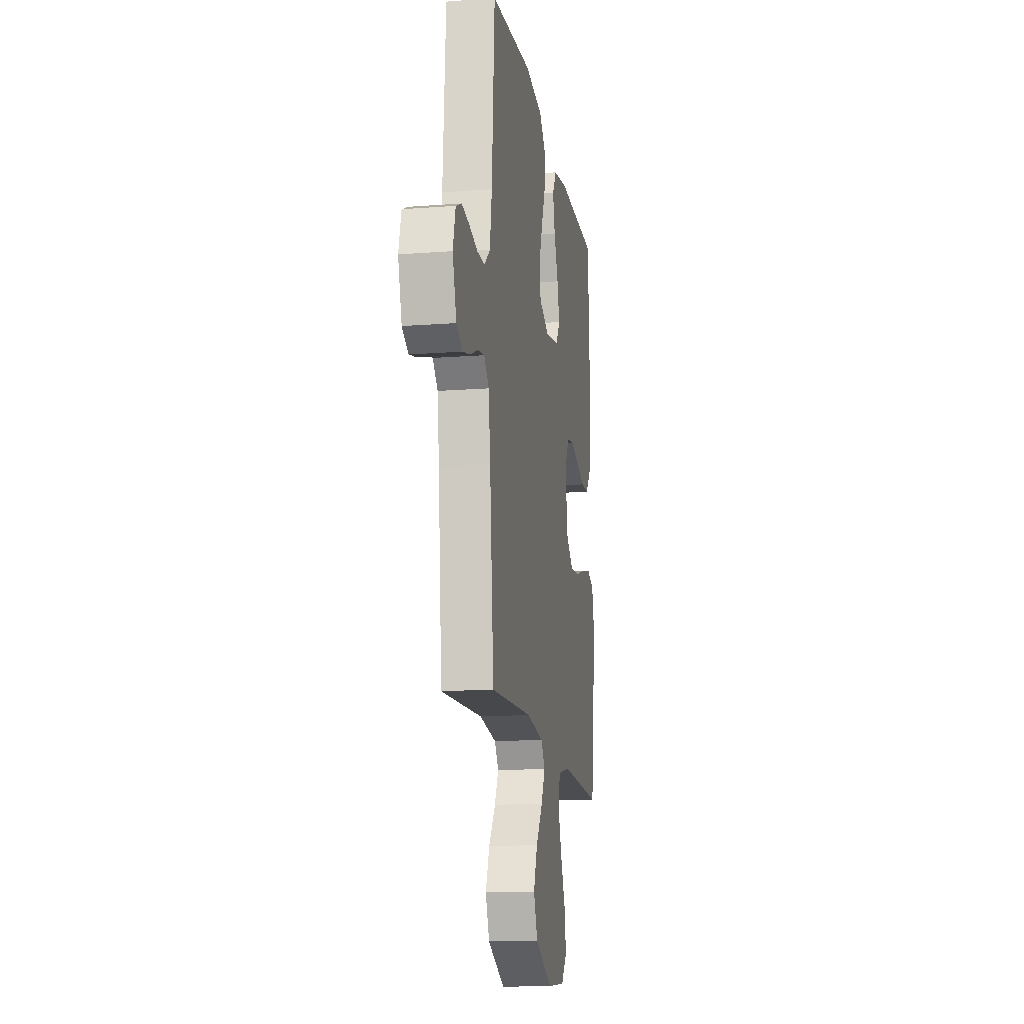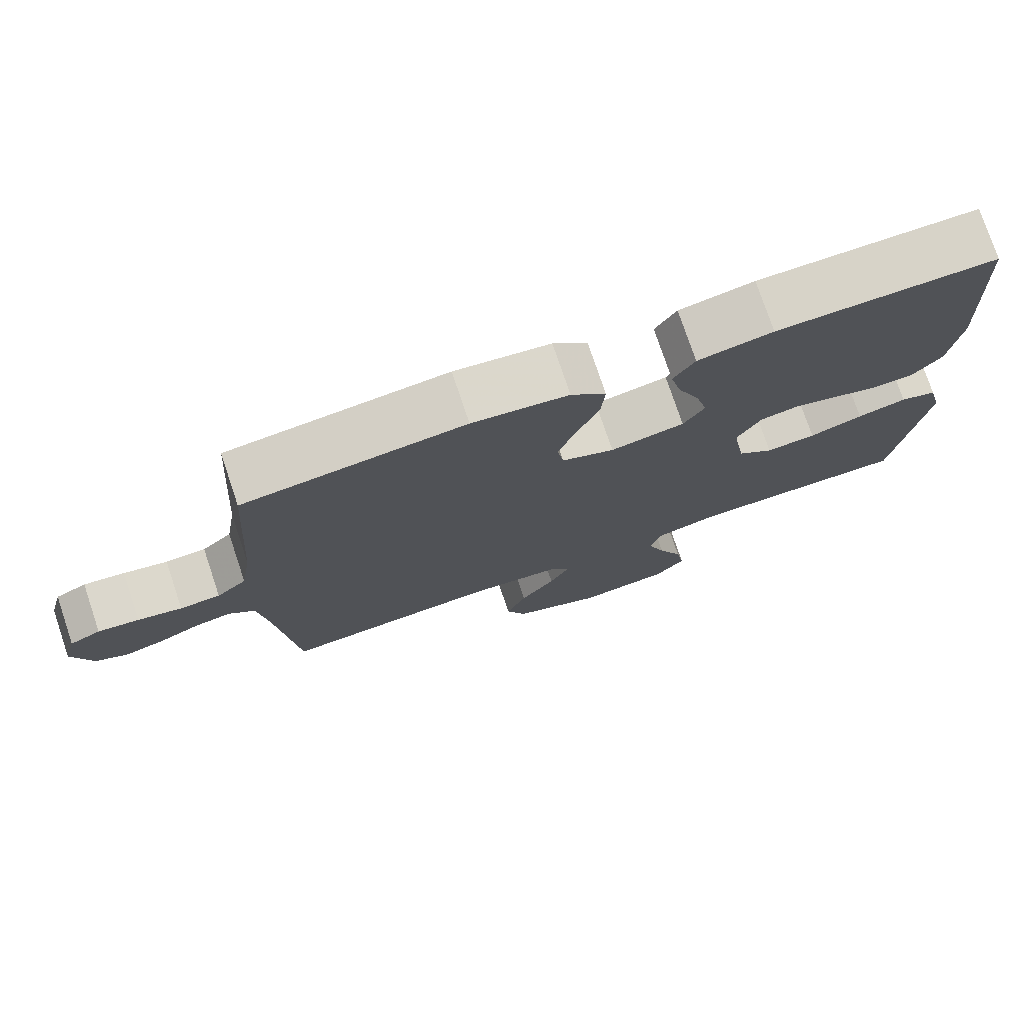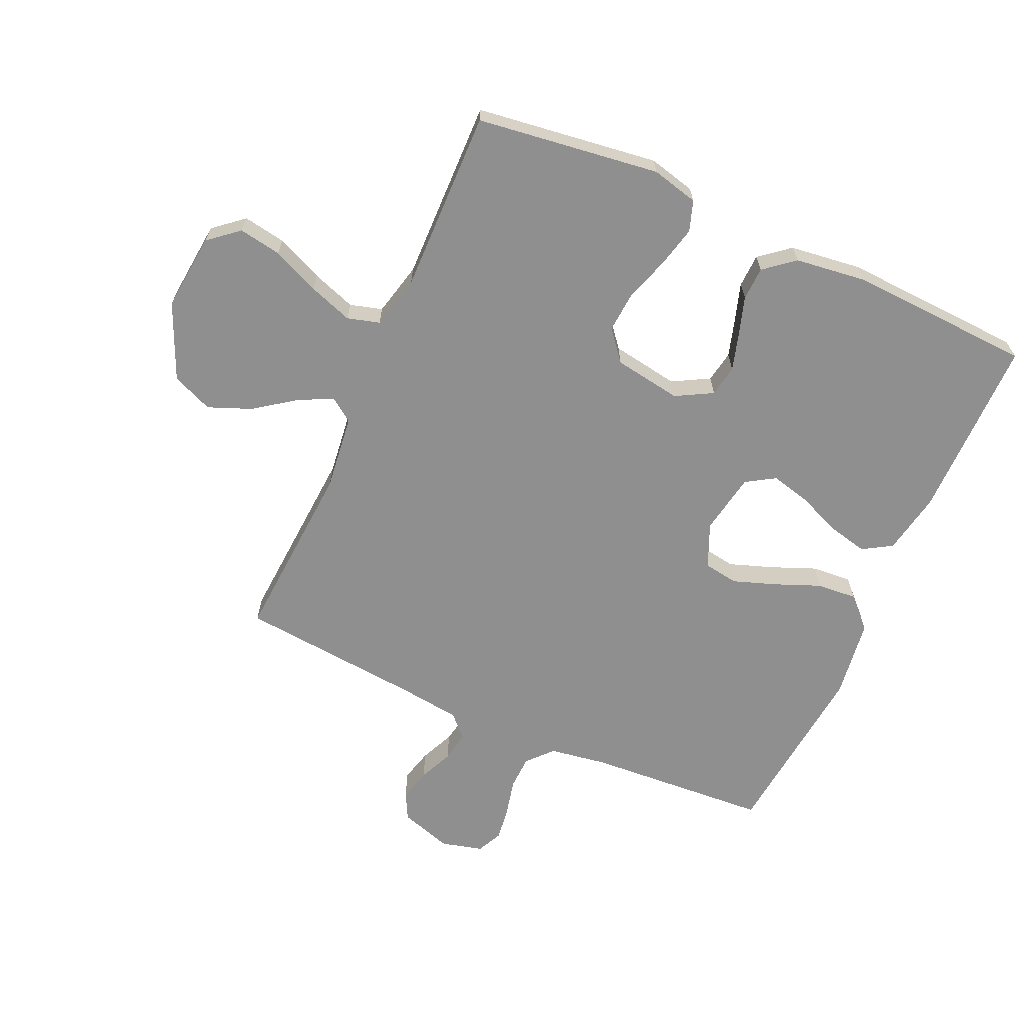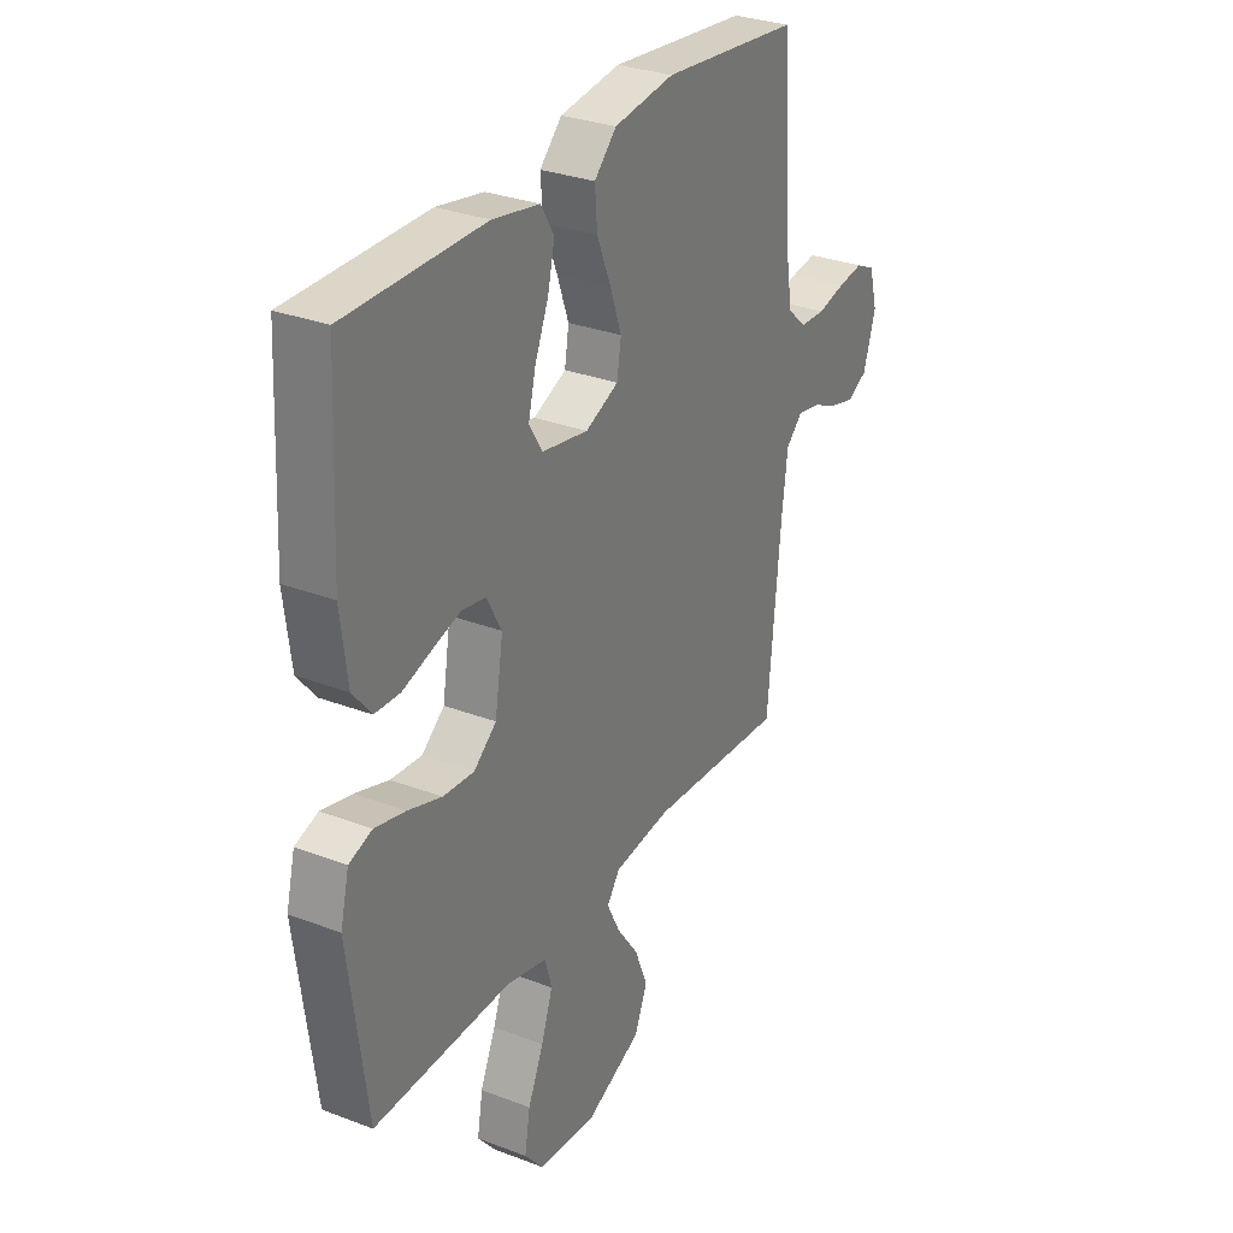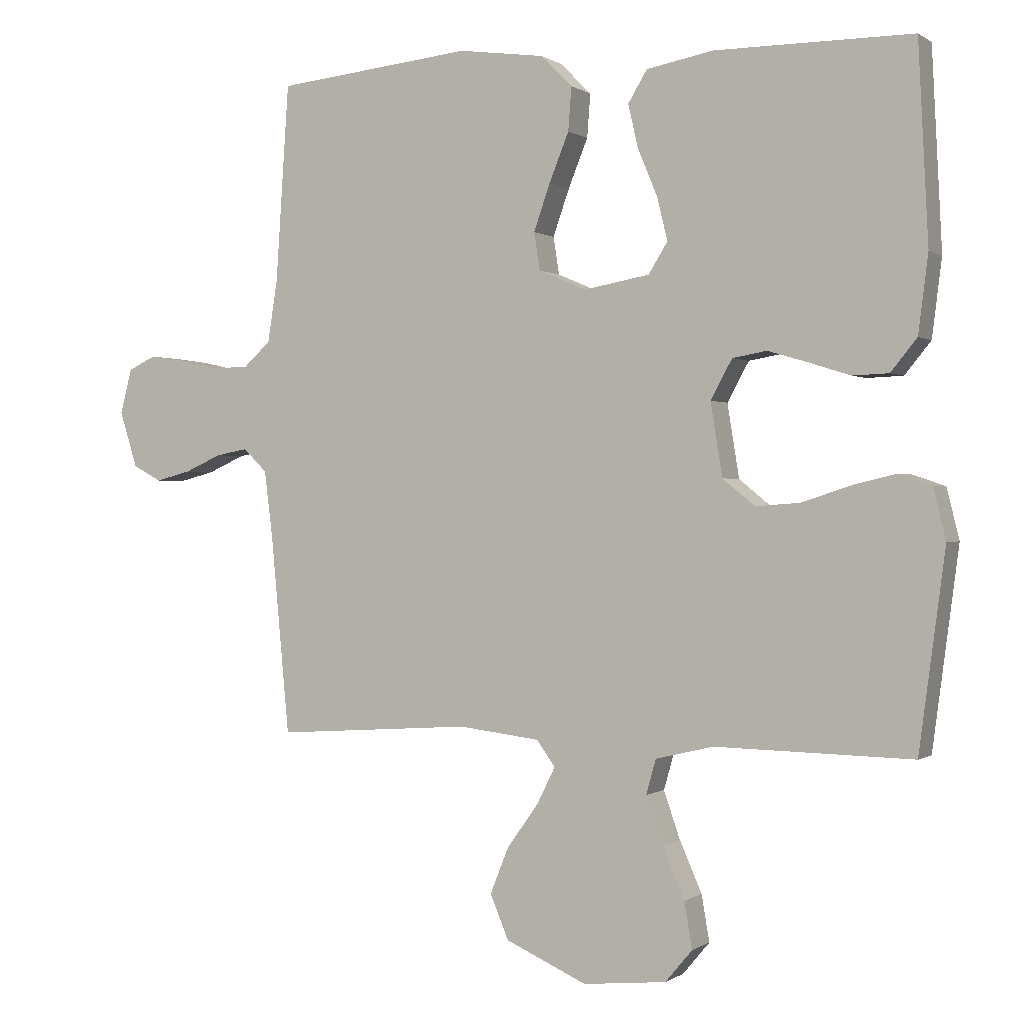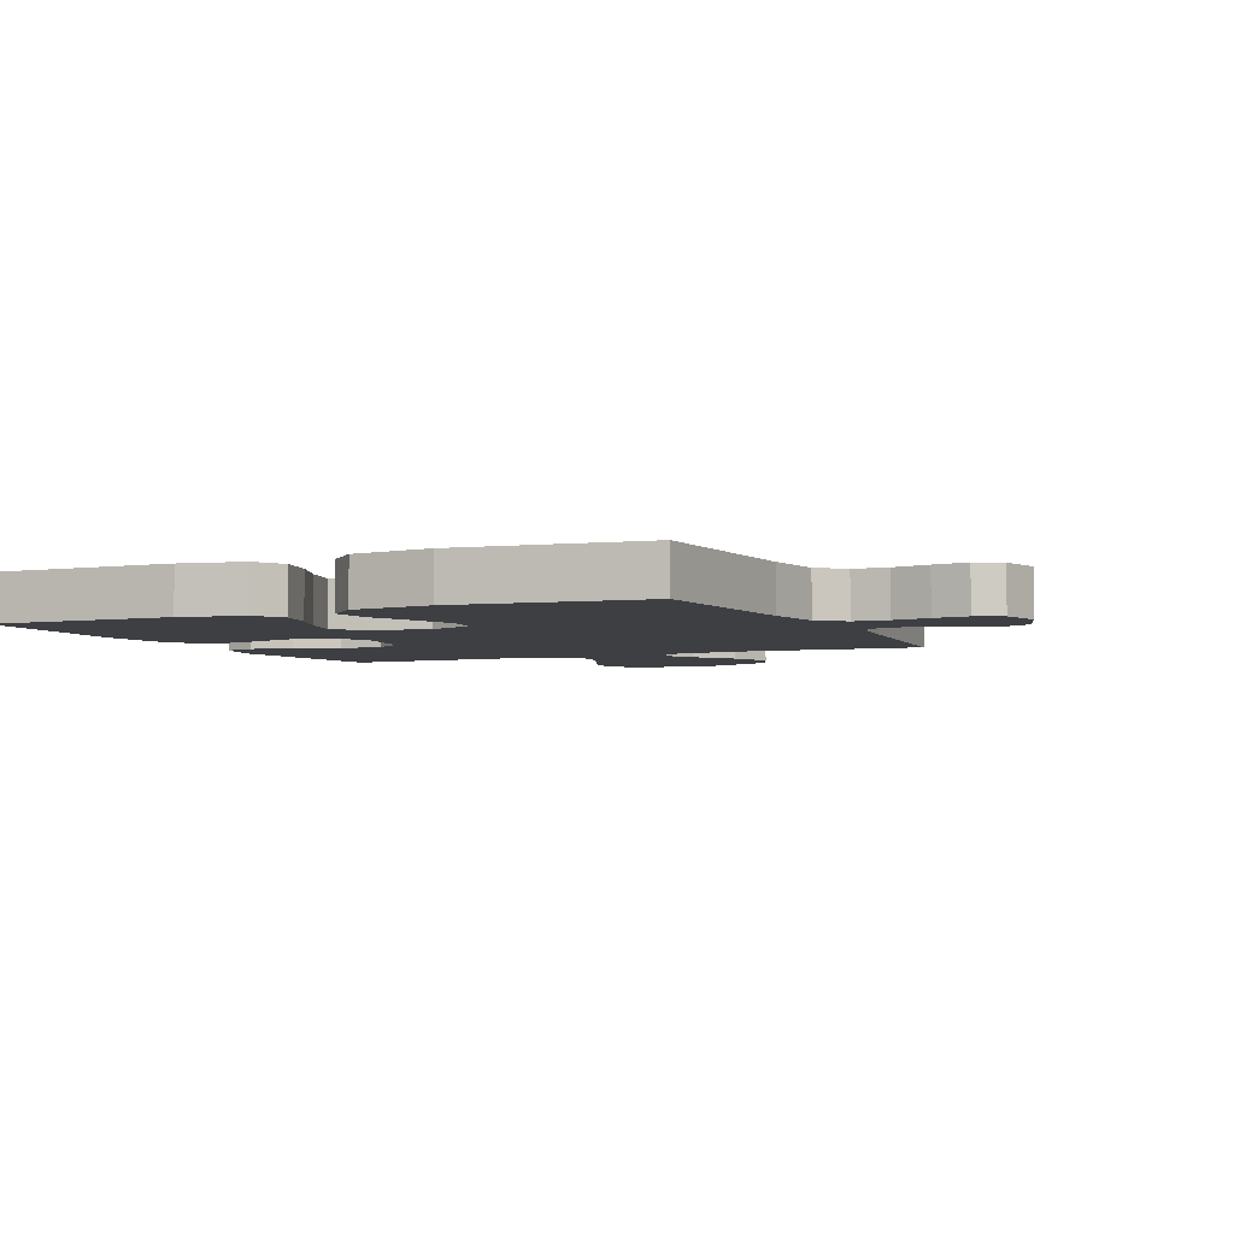
<metadata>
{"format":"obj","ext":"obj","renderer":"f3d","projection":"perspective","resolution":1024,"background":"white","views":[{"elev":-15.0,"azim":99.3,"up":"+Z"},{"elev":76.5,"azim":161.4,"up":"+Z"},{"elev":-65.4,"azim":-114.1,"up":"+Y"},{"elev":30.2,"azim":-61.0,"up":"+Z"},{"elev":0.0,"azim":-154.9,"up":"+Z"},{"elev":-4.3,"azim":24.3,"up":"+Y"}]}
</metadata>
<code>
v -0.5 0.07 -0.5
v -0.54 0.07 -0.2
v -0.521 0.07 -0.123
v -0.471 0.07 -0.106
v -0.404 0.07 -0.122
v -0.331 0.07 -0.146
v -0.263 0.07 -0.151
v -0.214 0.07 -0.111
v -0.196 0.07 0
v -0.229 0.07 0.06
v -0.281 0.07 0.069
v -0.342 0.07 0.051
v -0.405 0.07 0.031
v -0.46 0.07 0.033
v -0.5 0.07 0.082
v -0.515 0.07 0.2
v -0.5 0.07 0.5
v -0.2 0.07 0.5
v -0.098 0.07 0.481
v -0.069 0.07 0.433
v -0.084 0.07 0.368
v -0.114 0.07 0.296
v -0.13 0.07 0.231
v -0.101 0.07 0.184
v 0 0.07 0.166
v 0.072 0.07 0.197
v 0.081 0.07 0.254
v 0.056 0.07 0.325
v 0.026 0.07 0.399
v 0.021 0.07 0.465
v 0.069 0.07 0.513
v 0.2 0.07 0.531
v 0.5 0.07 0.5
v 0.52 0.07 0.2
v 0.535 0.07 0.105
v 0.576 0.07 0.068
v 0.631 0.07 0.066
v 0.691 0.07 0.08
v 0.747 0.07 0.088
v 0.789 0.07 0.068
v 0.807 0.07 0
v 0.78 0.07 -0.086
v 0.736 0.07 -0.109
v 0.682 0.07 -0.095
v 0.626 0.07 -0.07
v 0.577 0.07 -0.061
v 0.541 0.07 -0.096
v 0.528 0.07 -0.2
v 0.5 0.07 -0.5
v 0.2 0.07 -0.48
v 0.076 0.07 -0.495
v 0.048 0.07 -0.534
v 0.076 0.07 -0.59
v 0.124 0.07 -0.657
v 0.152 0.07 -0.727
v 0.124 0.07 -0.794
v 0 0.07 -0.849
v -0.127 0.07 -0.836
v -0.168 0.07 -0.787
v -0.156 0.07 -0.717
v -0.122 0.07 -0.64
v -0.097 0.07 -0.568
v -0.112 0.07 -0.515
v -0.2 0.07 -0.494
v -0.5 0 -0.5
v -0.54 0 -0.2
v -0.521 0 -0.123
v -0.471 0 -0.106
v -0.404 0 -0.122
v -0.331 0 -0.146
v -0.263 0 -0.151
v -0.214 0 -0.111
v -0.196 0 0
v -0.229 0 0.06
v -0.281 0 0.069
v -0.342 0 0.051
v -0.405 0 0.031
v -0.46 0 0.033
v -0.5 0 0.082
v -0.515 0 0.2
v -0.5 0 0.5
v -0.2 0 0.5
v -0.098 0 0.481
v -0.069 0 0.433
v -0.084 0 0.368
v -0.114 0 0.296
v -0.13 0 0.231
v -0.101 0 0.184
v 0 0 0.166
v 0.072 0 0.197
v 0.081 0 0.254
v 0.056 0 0.325
v 0.026 0 0.399
v 0.021 0 0.465
v 0.069 0 0.513
v 0.2 0 0.531
v 0.5 0 0.5
v 0.52 0 0.2
v 0.535 0 0.105
v 0.576 0 0.068
v 0.631 0 0.066
v 0.691 0 0.08
v 0.747 0 0.088
v 0.789 0 0.068
v 0.807 0 0
v 0.78 0 -0.086
v 0.736 0 -0.109
v 0.682 0 -0.095
v 0.626 0 -0.07
v 0.577 0 -0.061
v 0.541 0 -0.096
v 0.528 0 -0.2
v 0.5 0 -0.5
v 0.2 0 -0.48
v 0.076 0 -0.495
v 0.048 0 -0.534
v 0.076 0 -0.59
v 0.124 0 -0.657
v 0.152 0 -0.727
v 0.124 0 -0.794
v 0 0 -0.849
v -0.127 0 -0.836
v -0.168 0 -0.787
v -0.156 0 -0.717
v -0.122 0 -0.64
v -0.097 0 -0.568
v -0.112 0 -0.515
v -0.2 0 -0.494
f 58 59 60 61
f 58 61 62
f 57 58 62
f 56 57 62 63
f 53 54 55 56
f 52 53 56 63
f 48 49 50
f 47 48 50 51
f 46 47 51
f 42 43 44 45
f 42 45 46
f 41 42 46
f 40 41 46
f 37 38 39 40
f 37 40 46
f 36 37 46 51
f 31 32 33 34
f 31 34 35
f 28 29 30 31
f 27 28 31 35
f 26 27 35 36
f 19 20 21 22
f 19 22 23
f 18 19 23
f 17 18 23
f 16 17 23 24
f 12 13 14 15
f 11 12 15 16
f 10 11 16 24
f 3 4 5 6
f 1 2 3 6
f 64 1 6 7
f 51 52 63 64
f 51 64 7 8
f 25 26 36 51
f 25 51 8 9
f 9 10 24 25
f 125 124 123 122
f 126 125 122
f 126 122 121
f 127 126 121 120
f 120 119 118 117
f 127 120 117 116
f 114 113 112
f 115 114 112 111
f 115 111 110
f 109 108 107 106
f 110 109 106
f 110 106 105
f 110 105 104
f 104 103 102 101
f 110 104 101
f 115 110 101 100
f 98 97 96 95
f 99 98 95
f 95 94 93 92
f 99 95 92 91
f 100 99 91 90
f 86 85 84 83
f 87 86 83
f 87 83 82
f 87 82 81
f 88 87 81 80
f 79 78 77 76
f 80 79 76 75
f 88 80 75 74
f 70 69 68 67
f 70 67 66 65
f 71 70 65 128
f 128 127 116 115
f 72 71 128 115
f 115 100 90 89
f 73 72 115 89
f 89 88 74 73
f 1 65 66 2
f 2 66 67 3
f 3 67 68 4
f 4 68 69 5
f 5 69 70 6
f 6 70 71 7
f 7 71 72 8
f 8 72 73 9
f 9 73 74 10
f 10 74 75 11
f 11 75 76 12
f 12 76 77 13
f 13 77 78 14
f 14 78 79 15
f 15 79 80 16
f 16 80 81 17
f 17 81 82 18
f 18 82 83 19
f 19 83 84 20
f 20 84 85 21
f 21 85 86 22
f 22 86 87 23
f 23 87 88 24
f 24 88 89 25
f 25 89 90 26
f 26 90 91 27
f 27 91 92 28
f 28 92 93 29
f 29 93 94 30
f 30 94 95 31
f 31 95 96 32
f 32 96 97 33
f 33 97 98 34
f 34 98 99 35
f 35 99 100 36
f 36 100 101 37
f 37 101 102 38
f 38 102 103 39
f 39 103 104 40
f 40 104 105 41
f 41 105 106 42
f 42 106 107 43
f 43 107 108 44
f 44 108 109 45
f 45 109 110 46
f 46 110 111 47
f 47 111 112 48
f 48 112 113 49
f 49 113 114 50
f 50 114 115 51
f 51 115 116 52
f 52 116 117 53
f 53 117 118 54
f 54 118 119 55
f 55 119 120 56
f 56 120 121 57
f 57 121 122 58
f 58 122 123 59
f 59 123 124 60
f 60 124 125 61
f 61 125 126 62
f 62 126 127 63
f 63 127 128 64
f 64 128 65 1

</code>
